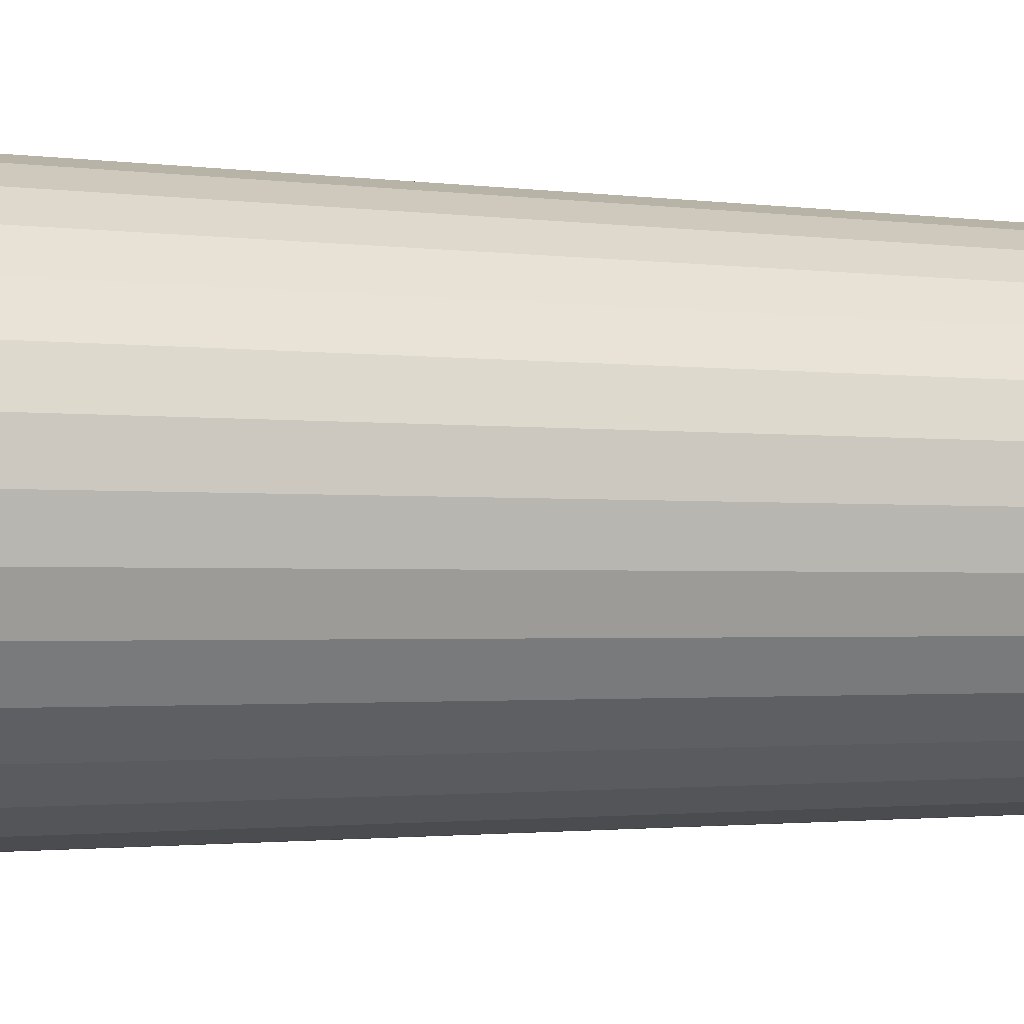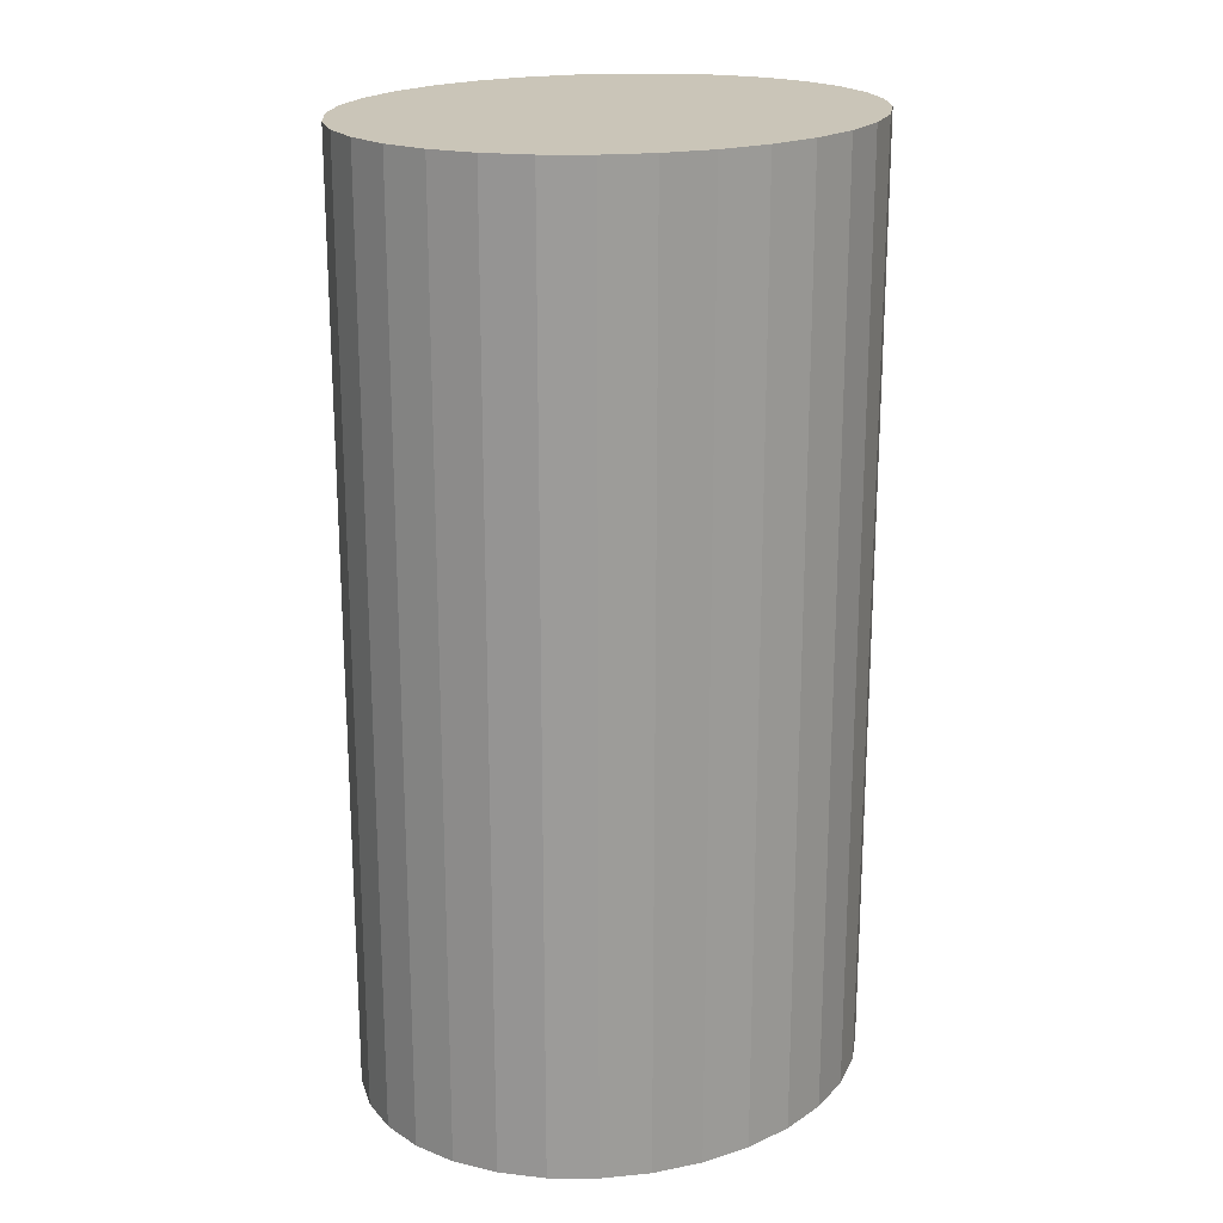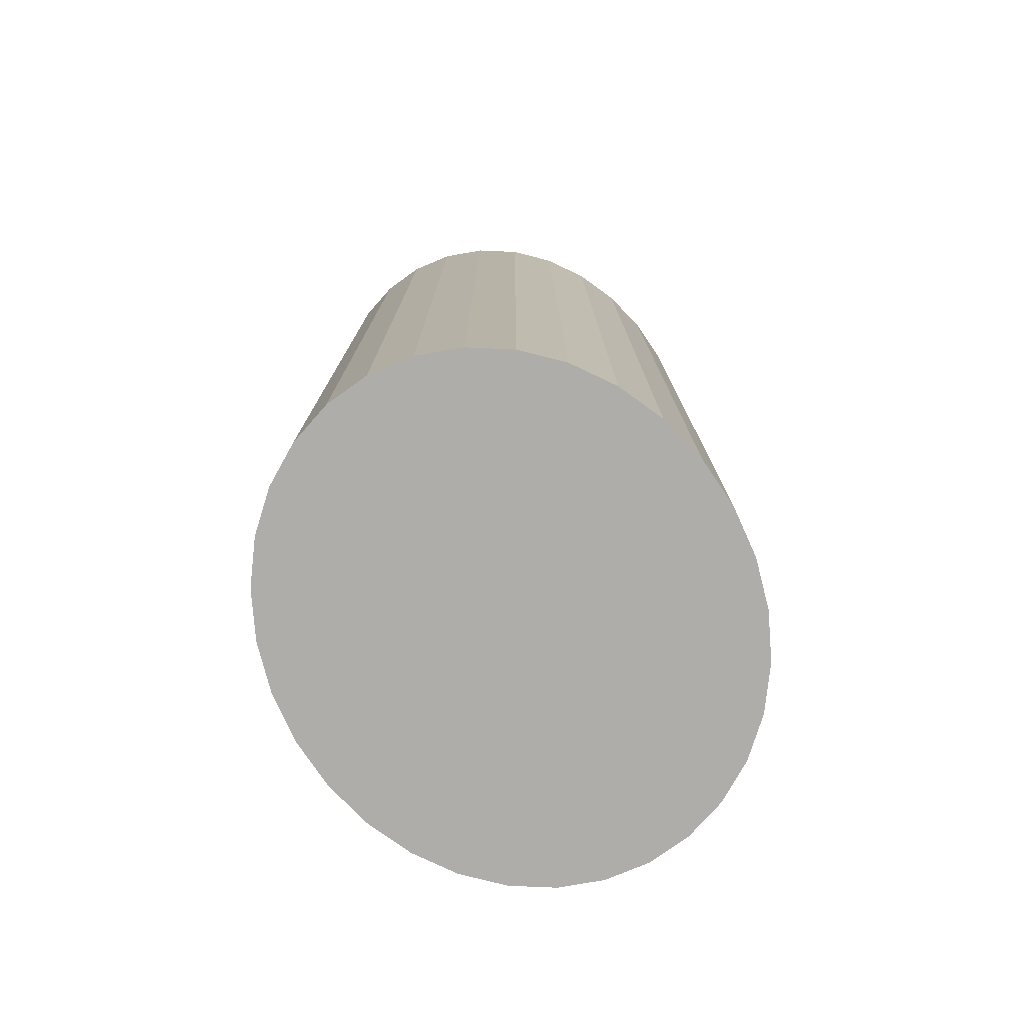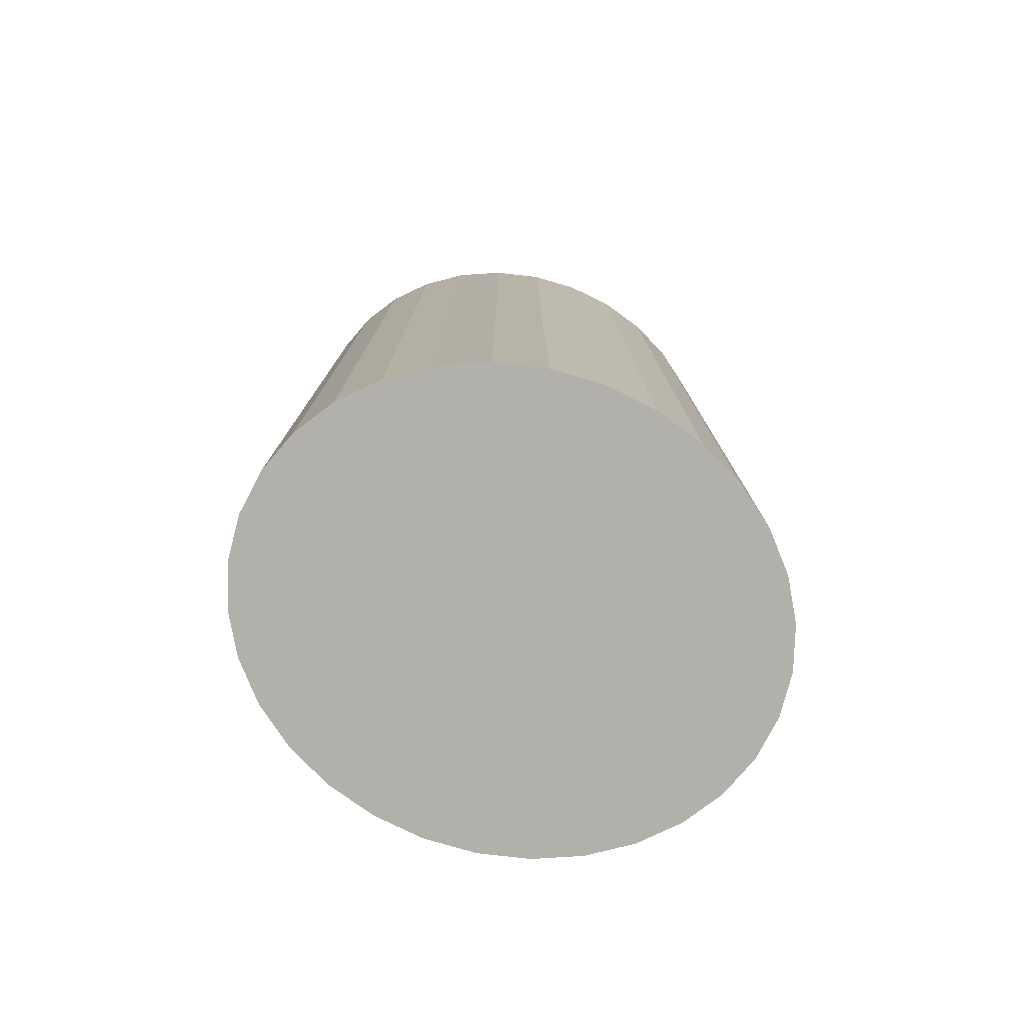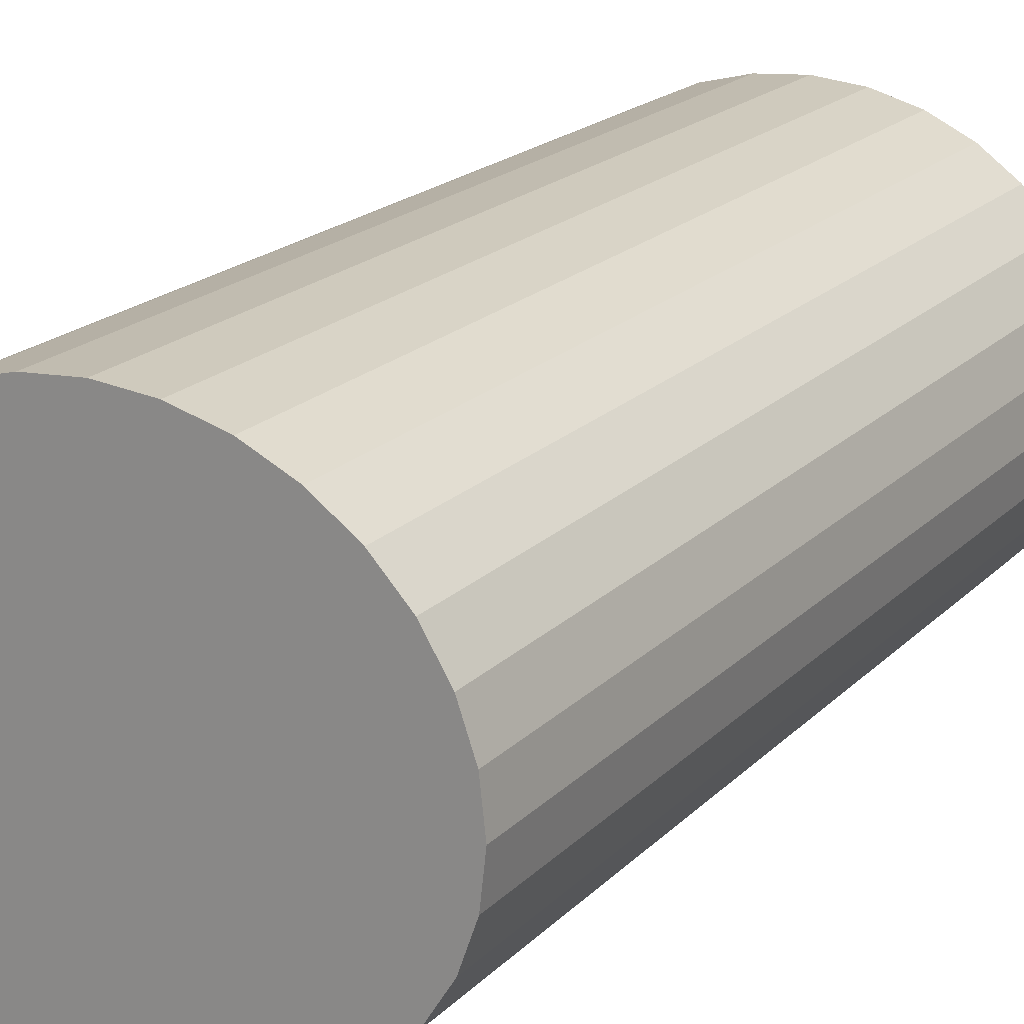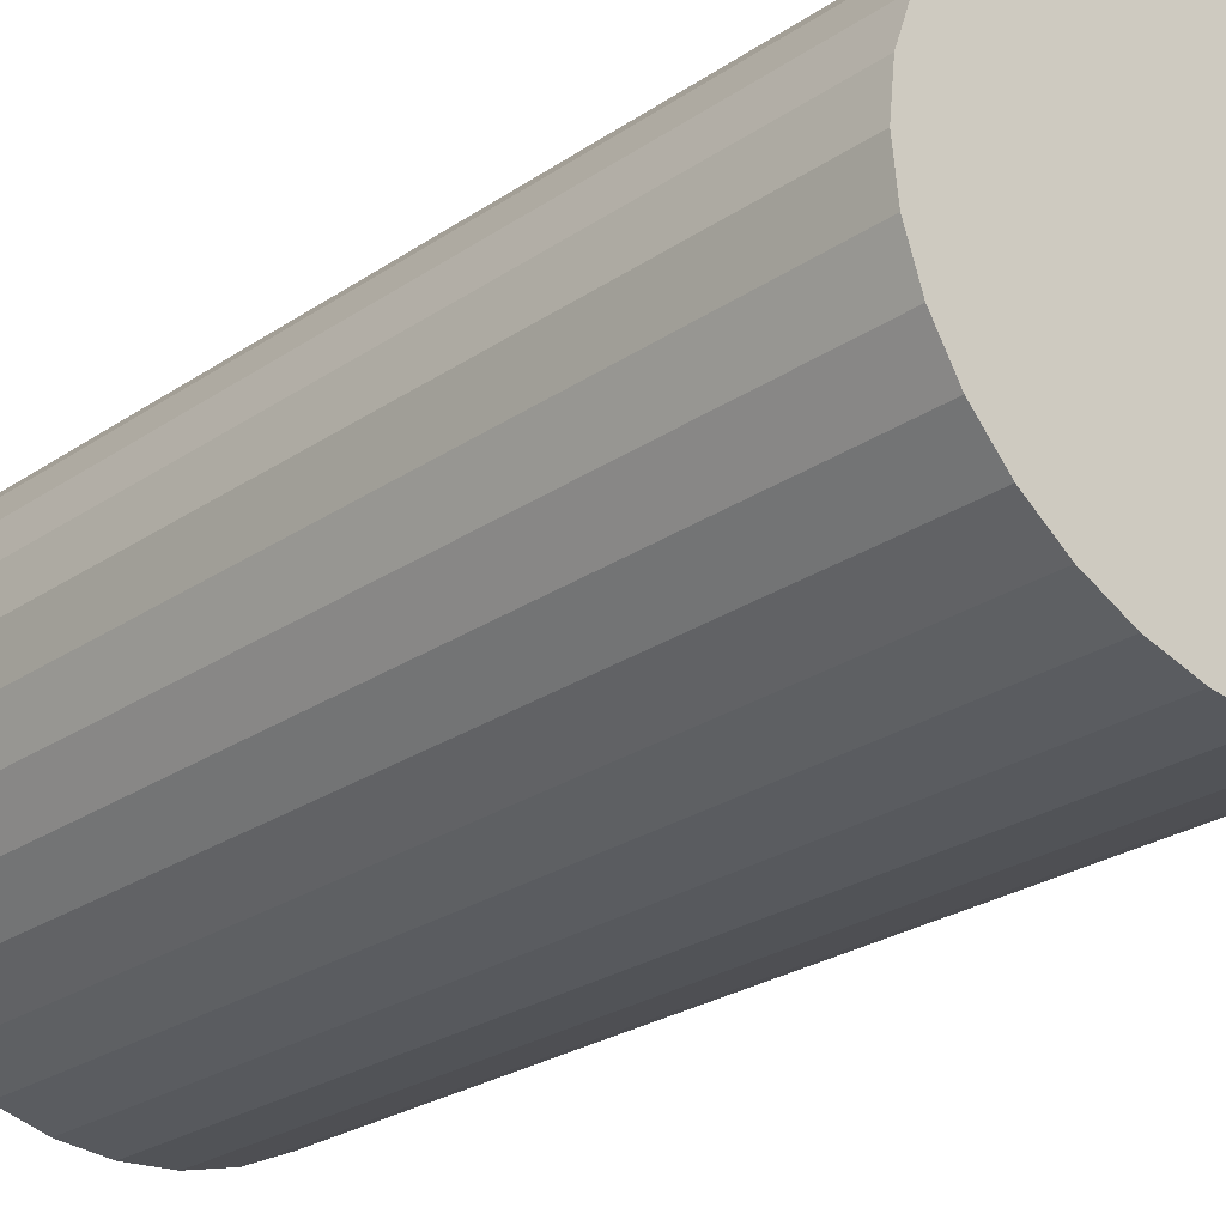
<metadata>
{"format":"obj","ext":"obj","renderer":"f3d","projection":"perspective","resolution":1024,"background":"white","views":[{"elev":-1.7,"azim":62.8,"up":"+Z"},{"elev":20.3,"azim":-34.9,"up":"+Y"},{"elev":-77.4,"azim":119.2,"up":"+Y"},{"elev":-78.4,"azim":158.8,"up":"+Y"},{"elev":19.8,"azim":30.5,"up":"+Z"},{"elev":-25.7,"azim":137.1,"up":"+Z"}]}
</metadata>
<code>
o Cylinder
v 0.3755 0.01306 0
v 0.3755 1.367 0
v 0.3683 0.01306 0.06346
v 0.3683 1.367 0.06346
v 0.3469 0.01306 0.1245
v 0.3469 1.367 0.1245
v 0.3122 0.01306 0.1807
v 0.3122 1.367 0.1807
v 0.2655 0.01306 0.23
v 0.2655 1.367 0.23
v 0.2086 0.01306 0.2704
v 0.2086 1.367 0.2704
v 0.1437 0.01306 0.3005
v 0.1437 1.367 0.3005
v 0.07326 0.01306 0.319
v 0.07326 1.367 0.319
v 0 0.01306 0.3253
v 0 1.367 0.3253
v -0.07326 0.01306 0.319
v -0.07326 1.367 0.319
v -0.1437 0.01306 0.3005
v -0.1437 1.367 0.3005
v -0.2086 0.01306 0.2704
v -0.2086 1.367 0.2704
v -0.2655 0.01306 0.23
v -0.2655 1.367 0.23
v -0.3122 0.01306 0.1807
v -0.3122 1.367 0.1807
v -0.3469 0.01306 0.1245
v -0.3469 1.367 0.1245
v -0.3683 0.01306 0.06346
v -0.3683 1.367 0.06346
v -0.3755 0.01306 -0
v -0.3755 1.367 -0
v -0.3683 0.01306 -0.06346
v -0.3683 1.367 -0.06346
v -0.3469 0.01306 -0.1245
v -0.3469 1.367 -0.1245
v -0.3122 0.01306 -0.1807
v -0.3122 1.367 -0.1807
v -0.2655 0.01306 -0.23
v -0.2655 1.367 -0.23
v -0.2086 0.01306 -0.2704
v -0.2086 1.367 -0.2704
v -0.1437 0.01306 -0.3005
v -0.1437 1.367 -0.3005
v -0.07326 0.01306 -0.319
v -0.07326 1.367 -0.319
v 0 0.01306 -0.3253
v 0 1.367 -0.3253
v 0.07326 0.01306 -0.319
v 0.07326 1.367 -0.319
v 0.1437 0.01306 -0.3005
v 0.1437 1.367 -0.3005
v 0.2086 0.01306 -0.2704
v 0.2086 1.367 -0.2704
v 0.2655 0.01306 -0.23
v 0.2655 1.367 -0.23
v 0.3122 0.01306 -0.1807
v 0.3122 1.367 -0.1807
v 0.3469 0.01306 -0.1245
v 0.3469 1.367 -0.1245
v 0.3683 0.01306 -0.06345
v 0.3683 1.367 -0.06345
f 2 3 1
f 4 5 3
f 6 7 5
f 8 9 7
f 10 11 9
f 12 13 11
f 14 15 13
f 16 17 15
f 18 19 17
f 20 21 19
f 22 23 21
f 24 25 23
f 26 27 25
f 28 29 27
f 30 31 29
f 32 33 31
f 34 35 33
f 36 37 35
f 38 39 37
f 40 41 39
f 42 43 41
f 44 45 43
f 46 47 45
f 48 49 47
f 50 51 49
f 52 53 51
f 54 55 53
f 56 57 55
f 58 59 57
f 60 61 59
f 24 44 42
f 62 63 61
f 64 1 63
f 45 21 23
f 2 4 3
f 4 6 5
f 6 8 7
f 8 10 9
f 10 12 11
f 12 14 13
f 14 16 15
f 16 18 17
f 18 20 19
f 20 22 21
f 22 24 23
f 24 26 25
f 26 28 27
f 28 30 29
f 30 32 31
f 32 34 33
f 34 36 35
f 36 38 37
f 38 40 39
f 40 42 41
f 42 44 43
f 44 46 45
f 46 48 47
f 48 50 49
f 50 52 51
f 52 54 53
f 54 56 55
f 56 58 57
f 58 60 59
f 60 62 61
f 6 4 62
f 2 64 4
f 62 60 6
f 58 56 10
f 54 52 16
f 50 48 20
f 46 44 22
f 42 40 26
f 38 36 32
f 34 32 36
f 30 28 38
f 26 24 42
f 22 20 48
f 18 16 52
f 14 12 54
f 10 8 58
f 4 64 62
f 60 8 6
f 52 50 18
f 44 24 22
f 38 32 30
f 28 40 38
f 20 18 50
f 12 56 54
f 60 58 8
f 48 46 22
f 28 26 40
f 16 14 54
f 56 12 10
f 62 64 63
f 64 2 1
f 63 1 3
f 3 5 63
f 7 9 57
f 11 13 55
f 15 17 49
f 19 21 47
f 23 25 41
f 27 29 39
f 31 33 35
f 35 37 31
f 39 41 25
f 43 45 23
f 47 49 17
f 51 53 15
f 55 57 9
f 59 61 7
f 63 5 61
f 9 11 55
f 17 19 47
f 25 27 39
f 31 37 29
f 41 43 23
f 49 51 15
f 57 59 7
f 5 7 61
f 21 45 47
f 37 39 29
f 53 13 15
f 13 53 55

</code>
